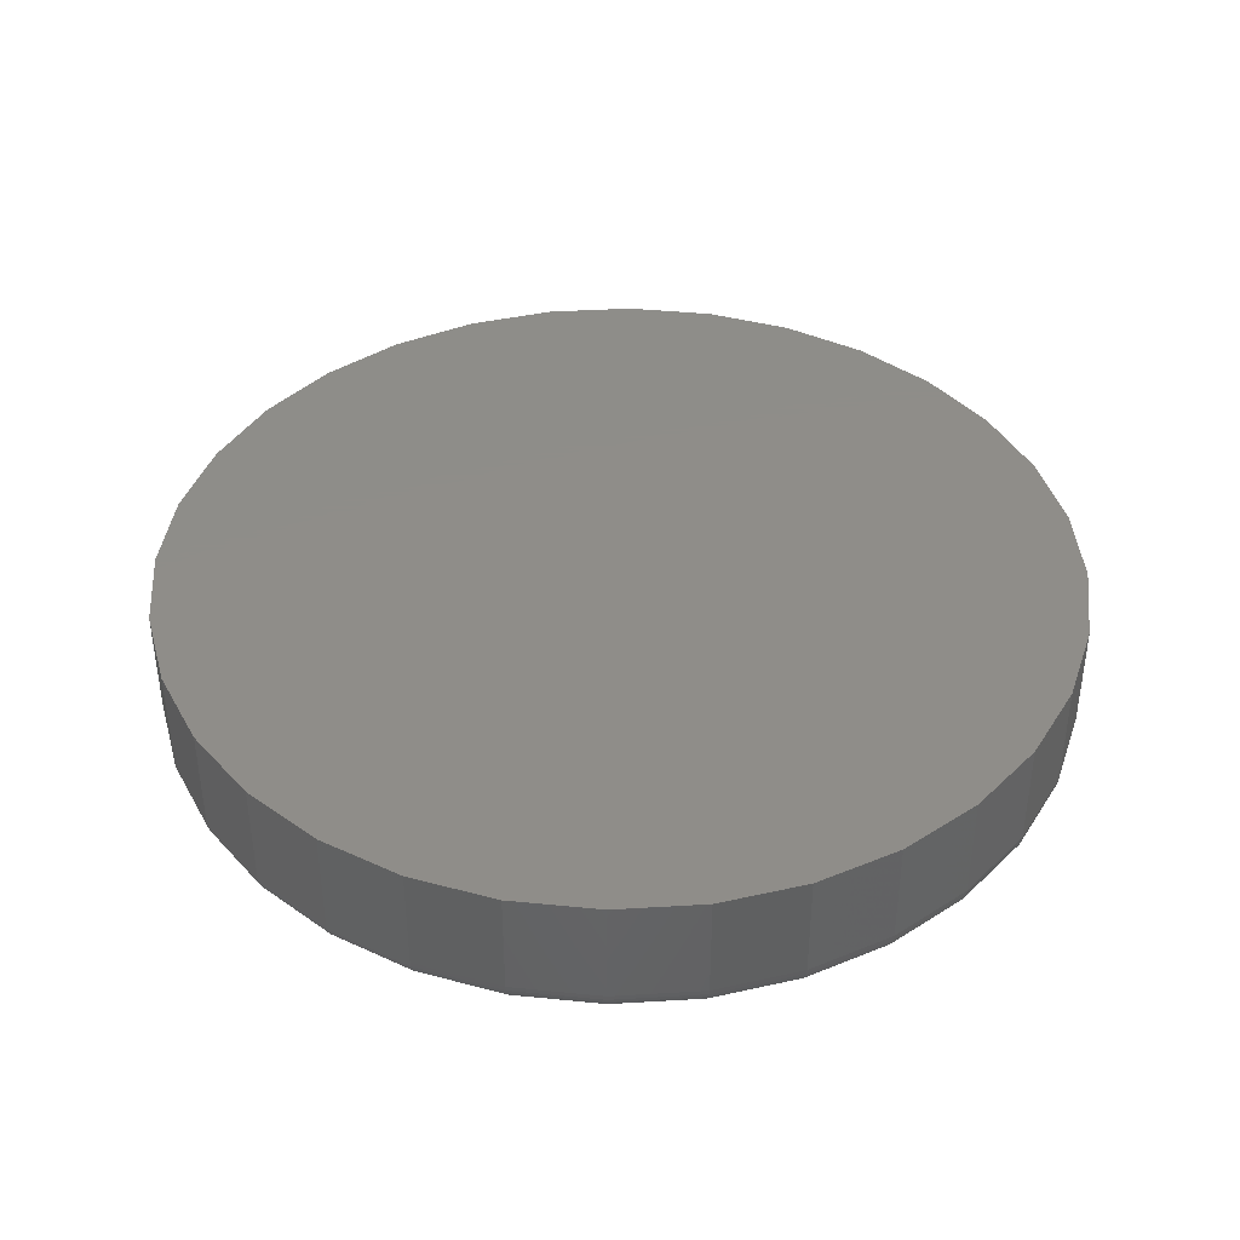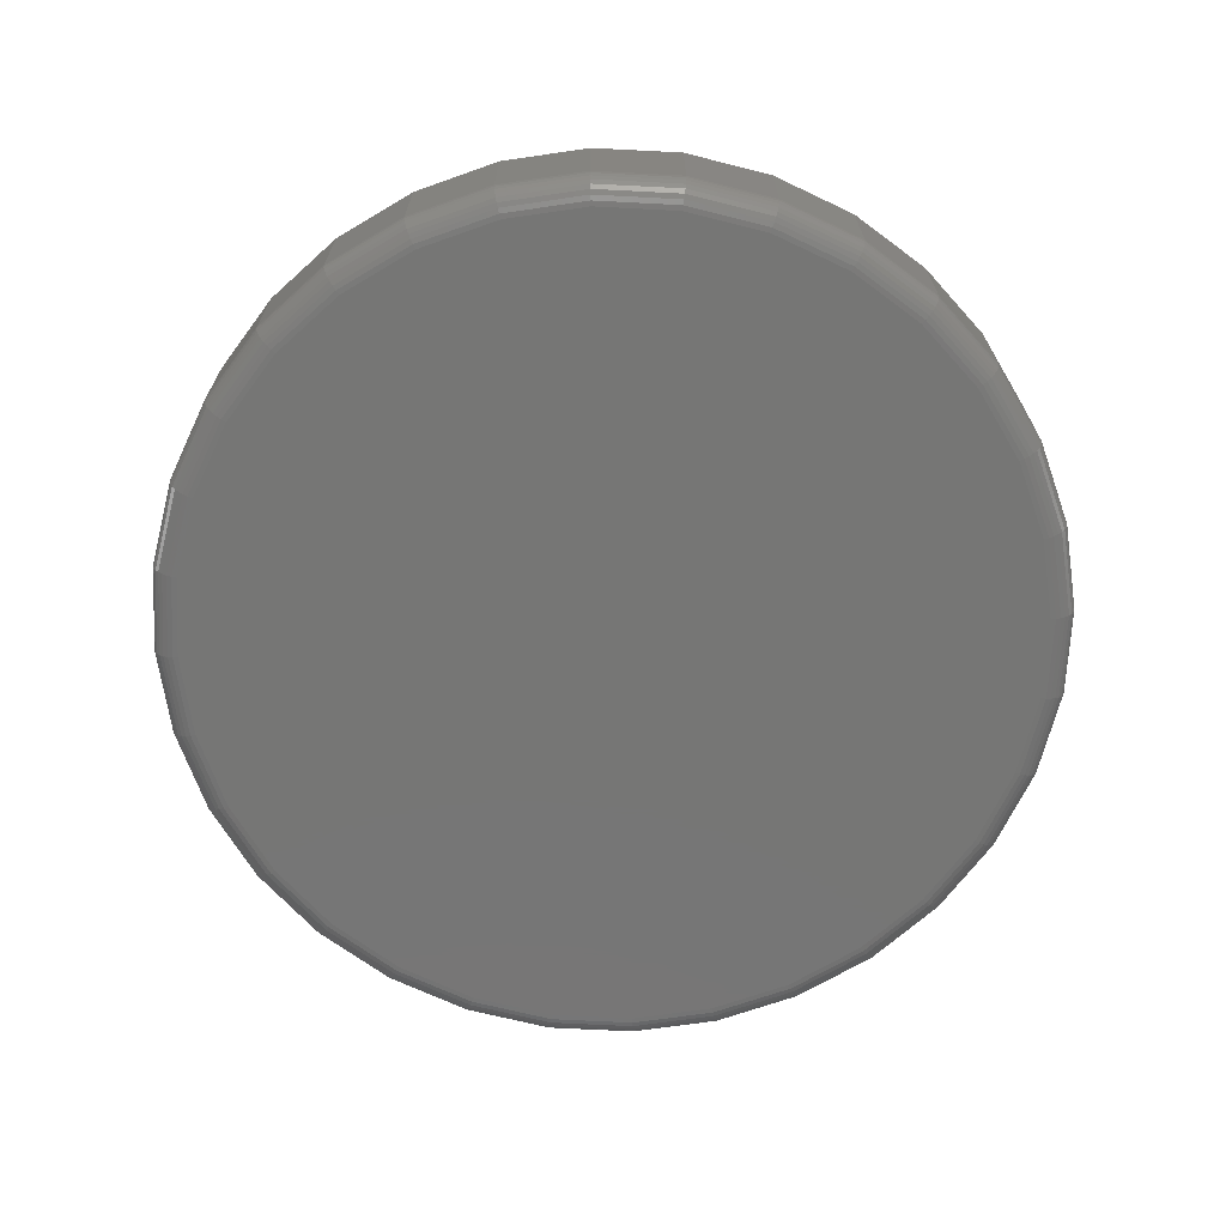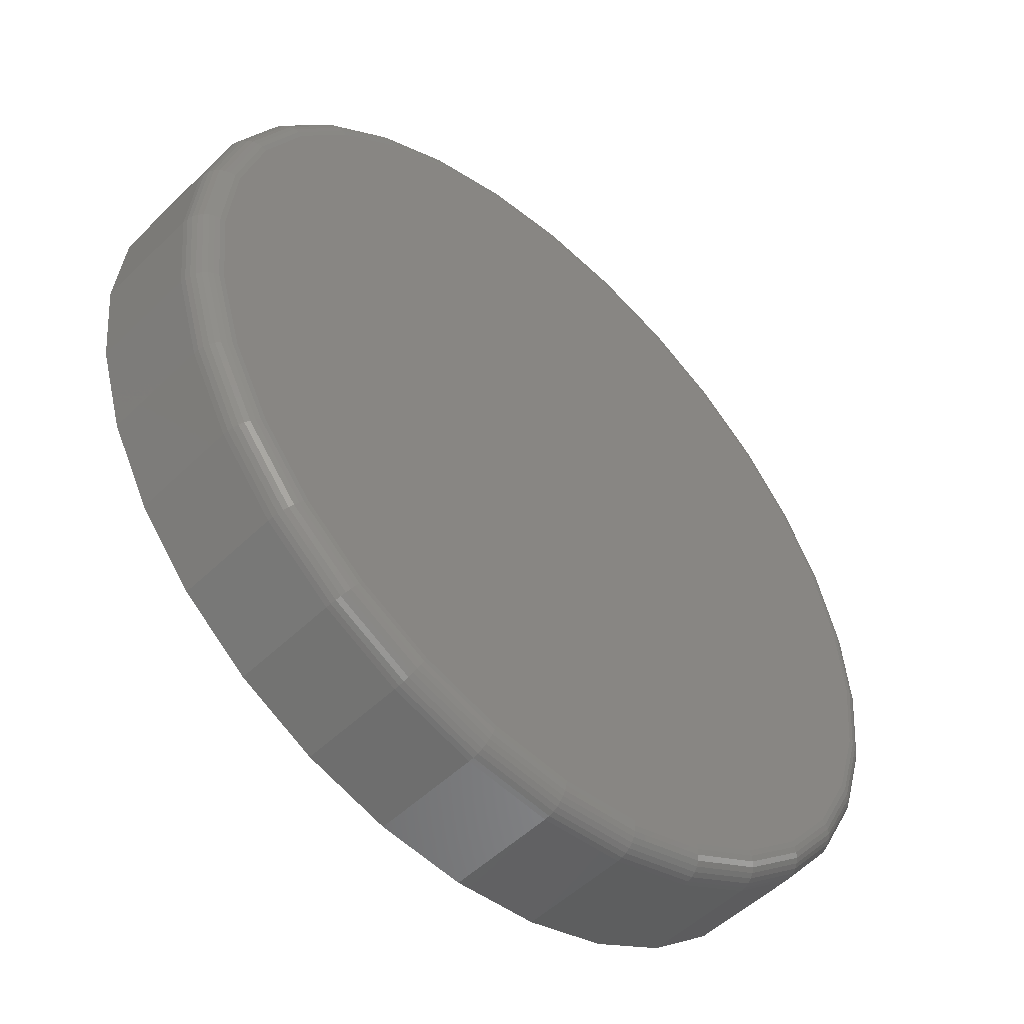
<metadata>
{"format":"stl","ext":"stl","renderer":"f3d","projection":"perspective","resolution":1024,"background":"white","views":[{"elev":40.4,"azim":-21.1,"up":"+Z"},{"elev":-68.5,"azim":115.2,"up":"+Z"},{"elev":-51.0,"azim":136.5,"up":"+Y"}]}
</metadata>
<code>
# stl→obj: 320 verts, 636 faces
v 0.007895 0.4898 0
v 0.1035 0.4804 0
v -0.08766 0.4804 0
v 0.007895 -0.4898 0
v -0.08766 -0.4804 0
v 0.1035 -0.4804 0
v -0.1795 -0.4525 0
v 0.1953 -0.4525 0
v -0.2642 -0.4073 0
v 0.28 -0.4073 0
v -0.3384 -0.3463 0
v 0.3542 -0.3463 0
v -0.3994 -0.2721 0
v 0.4152 -0.2721 0
v -0.4446 -0.1874 0
v 0.4604 -0.1874 0
v -0.4725 -0.09556 0
v 0.4883 -0.09556 0
v -0.4819 -3.857e-16 0
v 0.4977 -1.306e-16 0
v -0.4725 0.09556 0
v 0.4883 0.09556 0
v -0.4446 0.1874 0
v 0.4604 0.1874 0
v -0.3994 0.2721 0
v 0.4152 0.2721 0
v -0.3384 0.3463 0
v 0.3542 0.3463 0
v -0.2642 0.4073 0
v 0.28 0.4073 0
v -0.1795 0.4525 0
v 0.1953 0.4525 0
v 0.5289 -5.904e-16 0.03125
v 0.5289 0 0.1562
v 0.5189 -0.1017 0.03125
v 0.5189 -0.1017 0.1562
v 0.4893 -0.1994 0.03125
v 0.4893 -0.1994 0.1562
v 0.4411 -0.2895 0.03125
v 0.4411 -0.2895 0.1562
v 0.3763 -0.3684 0.03125
v 0.3763 -0.3684 0.1562
v 0.2974 -0.4332 0.03125
v 0.2974 -0.4332 0.1562
v 0.2073 -0.4814 0.03125
v 0.2073 -0.4814 0.1562
v 0.1095 -0.511 0.03125
v 0.1095 -0.511 0.1562
v 0.007895 -0.5211 0.03125
v 0.007895 -0.5211 0.1562
v -0.09376 -0.511 0.03125
v -0.09376 -0.511 0.1562
v -0.1915 -0.4814 0.03125
v -0.1915 -0.4814 0.1562
v -0.2816 -0.4332 0.03125
v -0.2816 -0.4332 0.1562
v -0.3605 -0.3684 0.03125
v -0.3605 -0.3684 0.1562
v -0.4253 -0.2895 0.03125
v -0.4253 -0.2895 0.1562
v -0.4735 -0.1994 0.03125
v -0.4735 -0.1994 0.1562
v -0.5031 -0.1017 0.03125
v -0.5031 -0.1017 0.1562
v -0.5132 6.381e-17 0.03125
v -0.5132 6.381e-17 0.1562
v -0.5031 0.1017 0.03125
v -0.5031 0.1017 0.1562
v -0.4735 0.1994 0.03125
v -0.4735 0.1994 0.1562
v -0.4253 0.2895 0.03125
v -0.4253 0.2895 0.1562
v -0.3605 0.3684 0.03125
v -0.3605 0.3684 0.1562
v -0.2816 0.4332 0.03125
v -0.2816 0.4332 0.1562
v -0.1915 0.4814 0.03125
v -0.1915 0.4814 0.1562
v -0.09376 0.511 0.03125
v -0.09376 0.511 0.1562
v 0.007895 0.5211 0.03125
v 0.007895 0.5211 0.1562
v 0.1095 0.511 0.03125
v 0.1095 0.511 0.1562
v 0.2073 0.4814 0.03125
v 0.2073 0.4814 0.1562
v 0.2974 0.4332 0.03125
v 0.2974 0.4332 0.1562
v 0.3763 0.3684 0.03125
v 0.3763 0.3684 0.1562
v 0.4411 0.2895 0.03125
v 0.4411 0.2895 0.1562
v 0.4893 0.1994 0.03125
v 0.4893 0.1994 0.1562
v 0.5189 0.1017 0.03125
v 0.5189 0.1017 0.1562
v -0.5126 -4.718e-16 0.02515
v -0.5026 0.1015 0.02515
v -0.5108 -4.718e-16 0.01929
v -0.5008 0.1012 0.01929
v -0.5079 -4.718e-16 0.01389
v -0.498 0.1006 0.01389
v -0.504 -4.441e-16 0.009153
v -0.4942 0.09987 0.009153
v -0.4993 -4.718e-16 0.005267
v -0.4895 0.09894 0.005267
v -0.4939 -4.718e-16 0.002379
v -0.4842 0.09789 0.002379
v -0.488 -4.441e-16 0.0006005
v -0.4785 0.09675 0.0006005
v 0.5183 0.1015 0.02515
v 0.5283 0 0.02515
v 0.5166 0.1012 0.01929
v 0.5266 0 0.01929
v 0.5138 0.1006 0.01389
v 0.5237 0 0.01389
v 0.51 0.09987 0.009153
v 0.5198 0 0.009153
v 0.5053 0.09894 0.005267
v 0.5151 0 0.005267
v 0.5 0.09789 0.002379
v 0.5097 0 0.002379
v 0.4943 0.09675 0.0006005
v 0.5038 -2.776e-17 0.0006005
v 0.4887 0.1992 0.02515
v 0.4871 0.1985 0.01929
v 0.4844 0.1974 0.01389
v 0.4808 0.1959 0.009153
v 0.4765 0.1941 0.005267
v 0.4715 0.192 0.002379
v 0.466 0.1898 0.0006005
v 0.4406 0.2891 0.02515
v 0.4392 0.2882 0.01929
v 0.4368 0.2866 0.01389
v 0.4335 0.2844 0.009153
v 0.4296 0.2818 0.005267
v 0.4251 0.2788 0.002379
v 0.4202 0.2755 0.0006005
v 0.3759 0.368 0.02515
v 0.3747 0.3668 0.01929
v 0.3726 0.3647 0.01389
v 0.3699 0.362 0.009153
v 0.3665 0.3586 0.005267
v 0.3627 0.3548 0.002379
v 0.3585 0.3507 0.0006005
v 0.297 0.4327 0.02515
v 0.2961 0.4313 0.01929
v 0.2945 0.4289 0.01389
v 0.2923 0.4256 0.009153
v 0.2897 0.4217 0.005267
v 0.2867 0.4172 0.002379
v 0.2834 0.4123 0.0006005
v 0.2071 0.4808 0.02515
v 0.2064 0.4792 0.01929
v 0.2053 0.4765 0.01389
v 0.2038 0.4729 0.009153
v 0.202 0.4686 0.005267
v 0.1999 0.4636 0.002379
v 0.1977 0.4582 0.0006005
v 0.1094 0.5105 0.02515
v 0.1091 0.5087 0.01929
v 0.1085 0.5059 0.01389
v 0.1078 0.5021 0.009153
v 0.1068 0.4974 0.005267
v 0.1058 0.4921 0.002379
v 0.1046 0.4864 0.0006005
v 0.007895 0.5205 0.02515
v 0.007895 0.5187 0.01929
v 0.007895 0.5158 0.01389
v 0.007895 0.5119 0.009153
v 0.007895 0.5072 0.005267
v 0.007895 0.5018 0.002379
v 0.007895 0.4959 0.0006005
v -0.09364 0.5105 0.02515
v -0.09329 0.5087 0.01929
v -0.09273 0.5059 0.01389
v -0.09197 0.5021 0.009153
v -0.09105 0.4974 0.005267
v -0.08999 0.4921 0.002379
v -0.08885 0.4864 0.0006005
v -0.1913 0.4808 0.02515
v -0.1906 0.4792 0.01929
v -0.1895 0.4765 0.01389
v -0.188 0.4729 0.009153
v -0.1862 0.4686 0.005267
v -0.1841 0.4636 0.002379
v -0.1819 0.4582 0.0006005
v -0.2813 0.4327 0.02515
v -0.2803 0.4313 0.01929
v -0.2787 0.4289 0.01389
v -0.2765 0.4256 0.009153
v -0.2739 0.4217 0.005267
v -0.2709 0.4172 0.002379
v -0.2676 0.4123 0.0006005
v -0.3601 0.368 0.02515
v -0.3589 0.3668 0.01929
v -0.3568 0.3647 0.01389
v -0.3541 0.362 0.009153
v -0.3507 0.3586 0.005267
v -0.3469 0.3548 0.002379
v -0.3428 0.3507 0.0006005
v -0.4248 0.2891 0.02515
v -0.4234 0.2882 0.01929
v -0.421 0.2866 0.01389
v -0.4177 0.2844 0.009153
v -0.4138 0.2818 0.005267
v -0.4093 0.2788 0.002379
v -0.4044 0.2755 0.0006005
v -0.4729 0.1992 0.02515
v -0.4713 0.1985 0.01929
v -0.4686 0.1974 0.01389
v -0.465 0.1959 0.009153
v -0.4607 0.1941 0.005267
v -0.4557 0.192 0.002379
v -0.4503 0.1898 0.0006005
v 0.5183 -0.1015 0.02515
v 0.5166 -0.1012 0.01929
v 0.5138 -0.1006 0.01389
v 0.51 -0.09987 0.009153
v 0.5053 -0.09894 0.005267
v 0.5 -0.09789 0.002379
v 0.4943 -0.09675 0.0006005
v -0.5026 -0.1015 0.02515
v -0.5008 -0.1012 0.01929
v -0.498 -0.1006 0.01389
v -0.4942 -0.09987 0.009153
v -0.4895 -0.09894 0.005267
v -0.4842 -0.09789 0.002379
v -0.4785 -0.09675 0.0006005
v -0.4729 -0.1992 0.02515
v -0.4713 -0.1985 0.01929
v -0.4686 -0.1974 0.01389
v -0.465 -0.1959 0.009153
v -0.4607 -0.1941 0.005267
v -0.4557 -0.192 0.002379
v -0.4503 -0.1898 0.0006005
v -0.4248 -0.2891 0.02515
v -0.4234 -0.2882 0.01929
v -0.421 -0.2866 0.01389
v -0.4177 -0.2844 0.009153
v -0.4138 -0.2818 0.005267
v -0.4093 -0.2788 0.002379
v -0.4044 -0.2755 0.0006005
v -0.3601 -0.368 0.02515
v -0.3589 -0.3668 0.01929
v -0.3568 -0.3647 0.01389
v -0.3541 -0.362 0.009153
v -0.3507 -0.3586 0.005267
v -0.3469 -0.3548 0.002379
v -0.3428 -0.3507 0.0006005
v -0.2813 -0.4327 0.02515
v -0.2803 -0.4313 0.01929
v -0.2787 -0.4289 0.01389
v -0.2765 -0.4256 0.009153
v -0.2739 -0.4217 0.005267
v -0.2709 -0.4172 0.002379
v -0.2676 -0.4123 0.0006005
v -0.1913 -0.4808 0.02515
v -0.1906 -0.4792 0.01929
v -0.1895 -0.4765 0.01389
v -0.188 -0.4729 0.009153
v -0.1862 -0.4686 0.005267
v -0.1841 -0.4636 0.002379
v -0.1819 -0.4582 0.0006005
v -0.09364 -0.5105 0.02515
v -0.09329 -0.5087 0.01929
v -0.09273 -0.5059 0.01389
v -0.09197 -0.5021 0.009153
v -0.09105 -0.4974 0.005267
v -0.08999 -0.4921 0.002379
v -0.08885 -0.4864 0.0006005
v 0.007895 -0.5205 0.02515
v 0.007895 -0.5187 0.01929
v 0.007895 -0.5158 0.01389
v 0.007895 -0.5119 0.009153
v 0.007895 -0.5072 0.005267
v 0.007895 -0.5018 0.002379
v 0.007895 -0.4959 0.0006005
v 0.1094 -0.5105 0.02515
v 0.1091 -0.5087 0.01929
v 0.1085 -0.5059 0.01389
v 0.1078 -0.5021 0.009153
v 0.1068 -0.4974 0.005267
v 0.1058 -0.4921 0.002379
v 0.1046 -0.4864 0.0006005
v 0.2071 -0.4808 0.02515
v 0.2064 -0.4792 0.01929
v 0.2053 -0.4765 0.01389
v 0.2038 -0.4729 0.009153
v 0.202 -0.4686 0.005267
v 0.1999 -0.4636 0.002379
v 0.1977 -0.4582 0.0006005
v 0.297 -0.4327 0.02515
v 0.2961 -0.4313 0.01929
v 0.2945 -0.4289 0.01389
v 0.2923 -0.4256 0.009153
v 0.2897 -0.4217 0.005267
v 0.2867 -0.4172 0.002379
v 0.2834 -0.4123 0.0006005
v 0.3759 -0.368 0.02515
v 0.3747 -0.3668 0.01929
v 0.3726 -0.3647 0.01389
v 0.3699 -0.362 0.009153
v 0.3665 -0.3586 0.005267
v 0.3627 -0.3548 0.002379
v 0.3585 -0.3507 0.0006005
v 0.4406 -0.2891 0.02515
v 0.4392 -0.2882 0.01929
v 0.4368 -0.2866 0.01389
v 0.4335 -0.2844 0.009153
v 0.4296 -0.2818 0.005267
v 0.4251 -0.2788 0.002379
v 0.4202 -0.2755 0.0006005
v 0.4887 -0.1992 0.02515
v 0.4871 -0.1985 0.01929
v 0.4844 -0.1974 0.01389
v 0.4808 -0.1959 0.009153
v 0.4765 -0.1941 0.005267
v 0.4715 -0.192 0.002379
v 0.466 -0.1898 0.0006005
f 1 2 3
f 4 5 6
f 6 5 7
f 6 7 8
f 8 7 9
f 8 9 10
f 10 9 11
f 10 11 12
f 12 11 13
f 12 13 14
f 14 13 15
f 14 15 16
f 16 15 17
f 16 17 18
f 18 17 19
f 18 19 20
f 20 19 21
f 20 21 22
f 22 21 23
f 22 23 24
f 24 23 25
f 24 25 26
f 26 25 27
f 26 27 28
f 28 27 29
f 28 29 30
f 30 29 31
f 30 31 32
f 32 31 3
f 32 3 2
f 33 34 35
f 35 34 36
f 35 36 37
f 37 36 38
f 37 38 39
f 39 38 40
f 39 40 41
f 41 40 42
f 41 42 43
f 43 42 44
f 43 44 45
f 45 44 46
f 45 46 47
f 47 46 48
f 47 48 49
f 49 48 50
f 49 50 51
f 51 50 52
f 51 52 53
f 53 52 54
f 53 54 55
f 55 54 56
f 55 56 57
f 57 56 58
f 57 58 59
f 59 58 60
f 59 60 61
f 61 60 62
f 61 62 63
f 63 62 64
f 63 64 65
f 65 64 66
f 65 66 67
f 67 66 68
f 67 68 69
f 69 68 70
f 69 70 71
f 71 70 72
f 71 72 73
f 73 72 74
f 73 74 75
f 75 74 76
f 75 76 77
f 77 76 78
f 77 78 79
f 79 78 80
f 79 80 81
f 81 80 82
f 81 82 83
f 83 82 84
f 83 84 85
f 85 84 86
f 85 86 87
f 87 86 88
f 87 88 89
f 89 88 90
f 89 90 91
f 91 90 92
f 91 92 93
f 93 92 94
f 93 94 95
f 95 94 96
f 95 96 33
f 33 96 34
f 65 67 97
f 97 67 98
f 97 98 99
f 99 98 100
f 99 100 101
f 101 100 102
f 101 102 103
f 103 102 104
f 103 104 105
f 105 104 106
f 105 106 107
f 107 106 108
f 107 108 109
f 109 108 110
f 109 110 19
f 19 110 21
f 95 33 111
f 111 33 112
f 111 112 113
f 113 112 114
f 113 114 115
f 115 114 116
f 115 116 117
f 117 116 118
f 117 118 119
f 119 118 120
f 119 120 121
f 121 120 122
f 121 122 123
f 123 122 124
f 123 124 22
f 22 124 20
f 93 95 125
f 125 95 111
f 125 111 126
f 126 111 113
f 126 113 127
f 127 113 115
f 127 115 128
f 128 115 117
f 128 117 129
f 129 117 119
f 129 119 130
f 130 119 121
f 130 121 131
f 131 121 123
f 131 123 24
f 24 123 22
f 91 93 132
f 132 93 125
f 132 125 133
f 133 125 126
f 133 126 134
f 134 126 127
f 134 127 135
f 135 127 128
f 135 128 136
f 136 128 129
f 136 129 137
f 137 129 130
f 137 130 138
f 138 130 131
f 138 131 26
f 26 131 24
f 89 91 139
f 139 91 132
f 139 132 140
f 140 132 133
f 140 133 141
f 141 133 134
f 141 134 142
f 142 134 135
f 142 135 143
f 143 135 136
f 143 136 144
f 144 136 137
f 144 137 145
f 145 137 138
f 145 138 28
f 28 138 26
f 87 89 146
f 146 89 139
f 146 139 147
f 147 139 140
f 147 140 148
f 148 140 141
f 148 141 149
f 149 141 142
f 149 142 150
f 150 142 143
f 150 143 151
f 151 143 144
f 151 144 152
f 152 144 145
f 152 145 30
f 30 145 28
f 85 87 153
f 153 87 146
f 153 146 154
f 154 146 147
f 154 147 155
f 155 147 148
f 155 148 156
f 156 148 149
f 156 149 157
f 157 149 150
f 157 150 158
f 158 150 151
f 158 151 159
f 159 151 152
f 159 152 32
f 32 152 30
f 83 85 160
f 160 85 153
f 160 153 161
f 161 153 154
f 161 154 162
f 162 154 155
f 162 155 163
f 163 155 156
f 163 156 164
f 164 156 157
f 164 157 165
f 165 157 158
f 165 158 166
f 166 158 159
f 166 159 2
f 2 159 32
f 81 83 167
f 167 83 160
f 167 160 168
f 168 160 161
f 168 161 169
f 169 161 162
f 169 162 170
f 170 162 163
f 170 163 171
f 171 163 164
f 171 164 172
f 172 164 165
f 172 165 173
f 173 165 166
f 173 166 1
f 1 166 2
f 79 81 174
f 174 81 167
f 174 167 175
f 175 167 168
f 175 168 176
f 176 168 169
f 176 169 177
f 177 169 170
f 177 170 178
f 178 170 171
f 178 171 179
f 179 171 172
f 179 172 180
f 180 172 173
f 180 173 3
f 3 173 1
f 77 79 181
f 181 79 174
f 181 174 182
f 182 174 175
f 182 175 183
f 183 175 176
f 183 176 184
f 184 176 177
f 184 177 185
f 185 177 178
f 185 178 186
f 186 178 179
f 186 179 187
f 187 179 180
f 187 180 31
f 31 180 3
f 75 77 188
f 188 77 181
f 188 181 189
f 189 181 182
f 189 182 190
f 190 182 183
f 190 183 191
f 191 183 184
f 191 184 192
f 192 184 185
f 192 185 193
f 193 185 186
f 193 186 194
f 194 186 187
f 194 187 29
f 29 187 31
f 73 75 195
f 195 75 188
f 195 188 196
f 196 188 189
f 196 189 197
f 197 189 190
f 197 190 198
f 198 190 191
f 198 191 199
f 199 191 192
f 199 192 200
f 200 192 193
f 200 193 201
f 201 193 194
f 201 194 27
f 27 194 29
f 71 73 202
f 202 73 195
f 202 195 203
f 203 195 196
f 203 196 204
f 204 196 197
f 204 197 205
f 205 197 198
f 205 198 206
f 206 198 199
f 206 199 207
f 207 199 200
f 207 200 208
f 208 200 201
f 208 201 25
f 25 201 27
f 69 71 209
f 209 71 202
f 209 202 210
f 210 202 203
f 210 203 211
f 211 203 204
f 211 204 212
f 212 204 205
f 212 205 213
f 213 205 206
f 213 206 214
f 214 206 207
f 214 207 215
f 215 207 208
f 215 208 23
f 23 208 25
f 67 69 98
f 98 69 209
f 98 209 100
f 100 209 210
f 100 210 102
f 102 210 211
f 102 211 104
f 104 211 212
f 104 212 106
f 106 212 213
f 106 213 108
f 108 213 214
f 108 214 110
f 110 214 215
f 110 215 21
f 21 215 23
f 33 35 112
f 112 35 216
f 112 216 114
f 114 216 217
f 114 217 116
f 116 217 218
f 116 218 118
f 118 218 219
f 118 219 120
f 120 219 220
f 120 220 122
f 122 220 221
f 122 221 124
f 124 221 222
f 124 222 20
f 20 222 18
f 63 65 223
f 223 65 97
f 223 97 224
f 224 97 99
f 224 99 225
f 225 99 101
f 225 101 226
f 226 101 103
f 226 103 227
f 227 103 105
f 227 105 228
f 228 105 107
f 228 107 229
f 229 107 109
f 229 109 17
f 17 109 19
f 61 63 230
f 230 63 223
f 230 223 231
f 231 223 224
f 231 224 232
f 232 224 225
f 232 225 233
f 233 225 226
f 233 226 234
f 234 226 227
f 234 227 235
f 235 227 228
f 235 228 236
f 236 228 229
f 236 229 15
f 15 229 17
f 59 61 237
f 237 61 230
f 237 230 238
f 238 230 231
f 238 231 239
f 239 231 232
f 239 232 240
f 240 232 233
f 240 233 241
f 241 233 234
f 241 234 242
f 242 234 235
f 242 235 243
f 243 235 236
f 243 236 13
f 13 236 15
f 57 59 244
f 244 59 237
f 244 237 245
f 245 237 238
f 245 238 246
f 246 238 239
f 246 239 247
f 247 239 240
f 247 240 248
f 248 240 241
f 248 241 249
f 249 241 242
f 249 242 250
f 250 242 243
f 250 243 11
f 11 243 13
f 55 57 251
f 251 57 244
f 251 244 252
f 252 244 245
f 252 245 253
f 253 245 246
f 253 246 254
f 254 246 247
f 254 247 255
f 255 247 248
f 255 248 256
f 256 248 249
f 256 249 257
f 257 249 250
f 257 250 9
f 9 250 11
f 53 55 258
f 258 55 251
f 258 251 259
f 259 251 252
f 259 252 260
f 260 252 253
f 260 253 261
f 261 253 254
f 261 254 262
f 262 254 255
f 262 255 263
f 263 255 256
f 263 256 264
f 264 256 257
f 264 257 7
f 7 257 9
f 51 53 265
f 265 53 258
f 265 258 266
f 266 258 259
f 266 259 267
f 267 259 260
f 267 260 268
f 268 260 261
f 268 261 269
f 269 261 262
f 269 262 270
f 270 262 263
f 270 263 271
f 271 263 264
f 271 264 5
f 5 264 7
f 49 51 272
f 272 51 265
f 272 265 273
f 273 265 266
f 273 266 274
f 274 266 267
f 274 267 275
f 275 267 268
f 275 268 276
f 276 268 269
f 276 269 277
f 277 269 270
f 277 270 278
f 278 270 271
f 278 271 4
f 4 271 5
f 47 49 279
f 279 49 272
f 279 272 280
f 280 272 273
f 280 273 281
f 281 273 274
f 281 274 282
f 282 274 275
f 282 275 283
f 283 275 276
f 283 276 284
f 284 276 277
f 284 277 285
f 285 277 278
f 285 278 6
f 6 278 4
f 45 47 286
f 286 47 279
f 286 279 287
f 287 279 280
f 287 280 288
f 288 280 281
f 288 281 289
f 289 281 282
f 289 282 290
f 290 282 283
f 290 283 291
f 291 283 284
f 291 284 292
f 292 284 285
f 292 285 8
f 8 285 6
f 43 45 293
f 293 45 286
f 293 286 294
f 294 286 287
f 294 287 295
f 295 287 288
f 295 288 296
f 296 288 289
f 296 289 297
f 297 289 290
f 297 290 298
f 298 290 291
f 298 291 299
f 299 291 292
f 299 292 10
f 10 292 8
f 41 43 300
f 300 43 293
f 300 293 301
f 301 293 294
f 301 294 302
f 302 294 295
f 302 295 303
f 303 295 296
f 303 296 304
f 304 296 297
f 304 297 305
f 305 297 298
f 305 298 306
f 306 298 299
f 306 299 12
f 12 299 10
f 39 41 307
f 307 41 300
f 307 300 308
f 308 300 301
f 308 301 309
f 309 301 302
f 309 302 310
f 310 302 303
f 310 303 311
f 311 303 304
f 311 304 312
f 312 304 305
f 312 305 313
f 313 305 306
f 313 306 14
f 14 306 12
f 37 39 314
f 314 39 307
f 314 307 315
f 315 307 308
f 315 308 316
f 316 308 309
f 316 309 317
f 317 309 310
f 317 310 318
f 318 310 311
f 318 311 319
f 319 311 312
f 319 312 320
f 320 312 313
f 320 313 16
f 16 313 14
f 35 37 216
f 216 37 314
f 216 314 217
f 217 314 315
f 217 315 218
f 218 315 316
f 218 316 219
f 219 316 317
f 219 317 220
f 220 317 318
f 220 318 221
f 221 318 319
f 221 319 222
f 222 319 320
f 222 320 18
f 18 320 16
f 80 84 82
f 84 80 86
f 86 80 78
f 86 78 88
f 88 78 76
f 88 76 90
f 90 76 74
f 90 74 92
f 92 74 72
f 92 72 94
f 94 72 70
f 94 70 96
f 96 70 68
f 96 68 34
f 34 68 66
f 34 66 36
f 36 66 64
f 36 64 38
f 38 64 62
f 38 62 40
f 40 62 60
f 40 60 42
f 42 60 58
f 42 58 44
f 44 58 56
f 44 56 46
f 46 56 54
f 46 54 48
f 48 54 52
f 48 52 50

</code>
